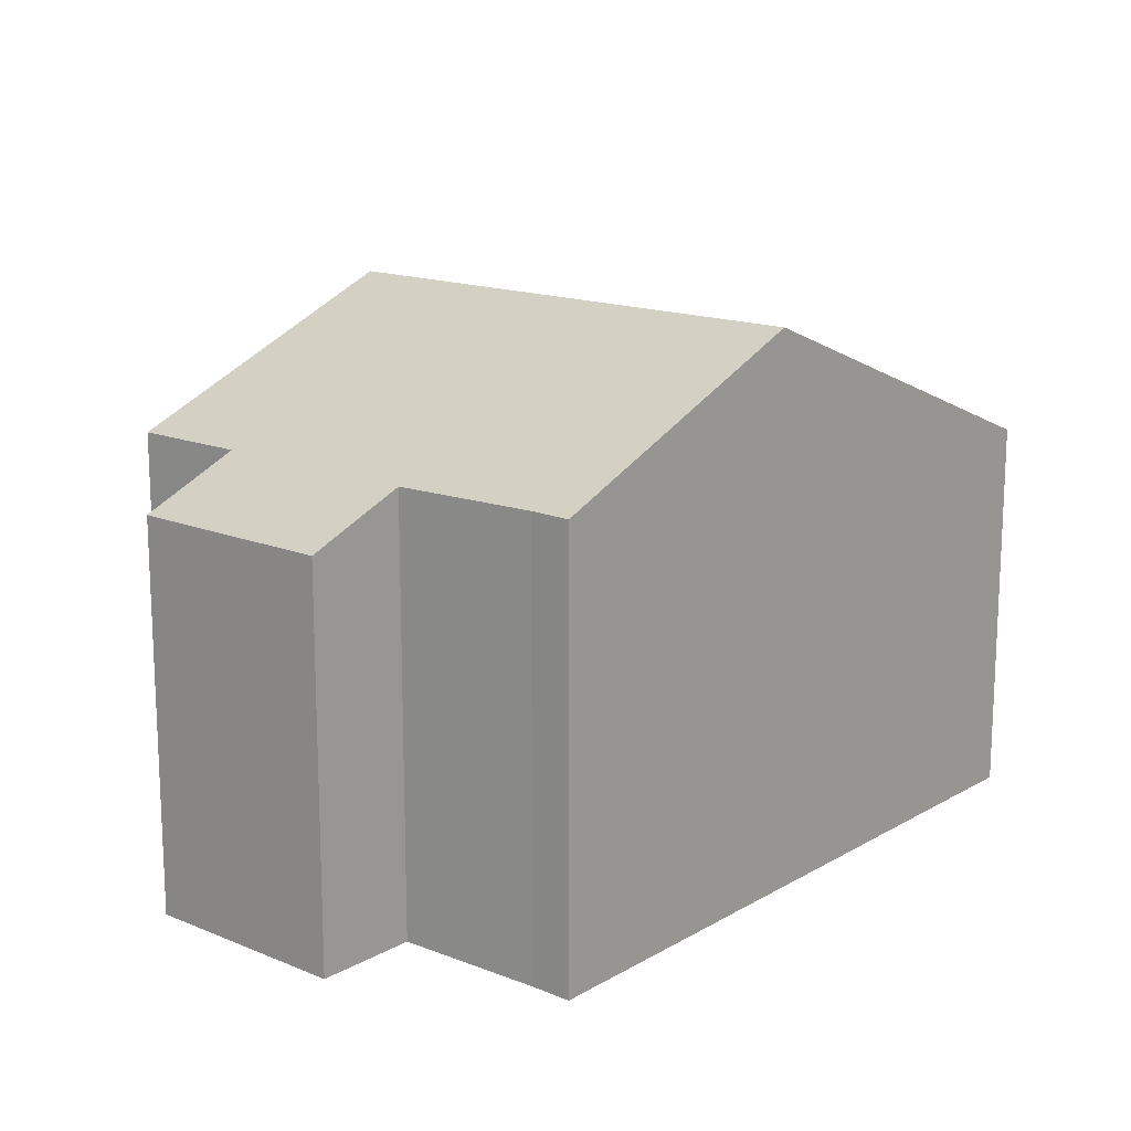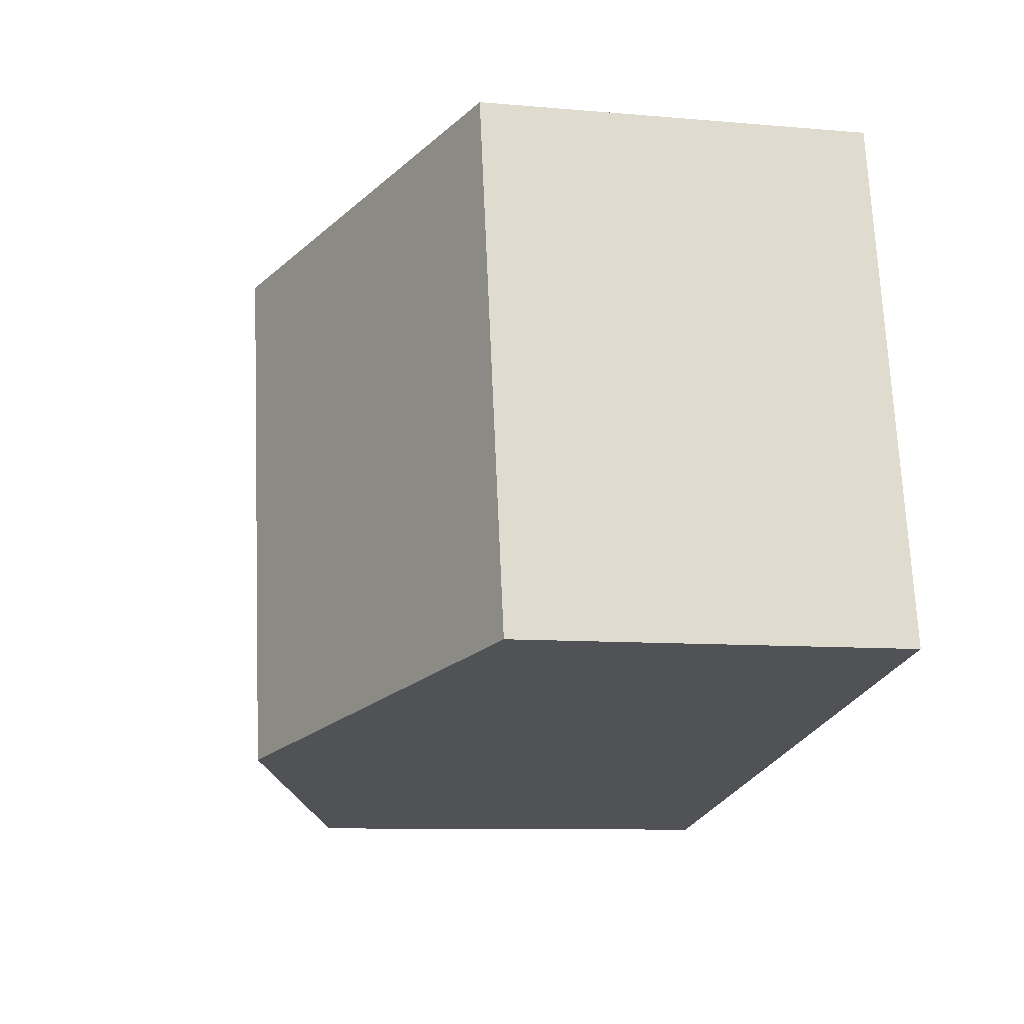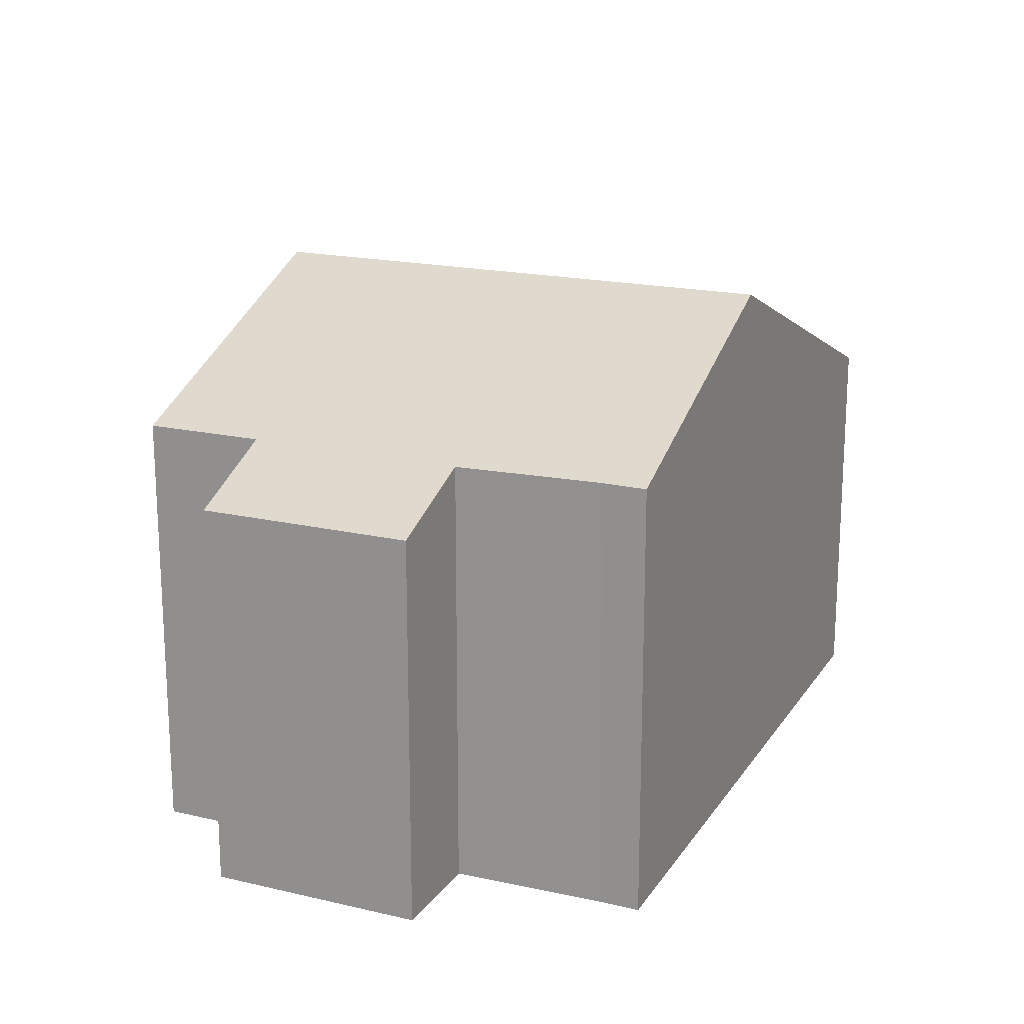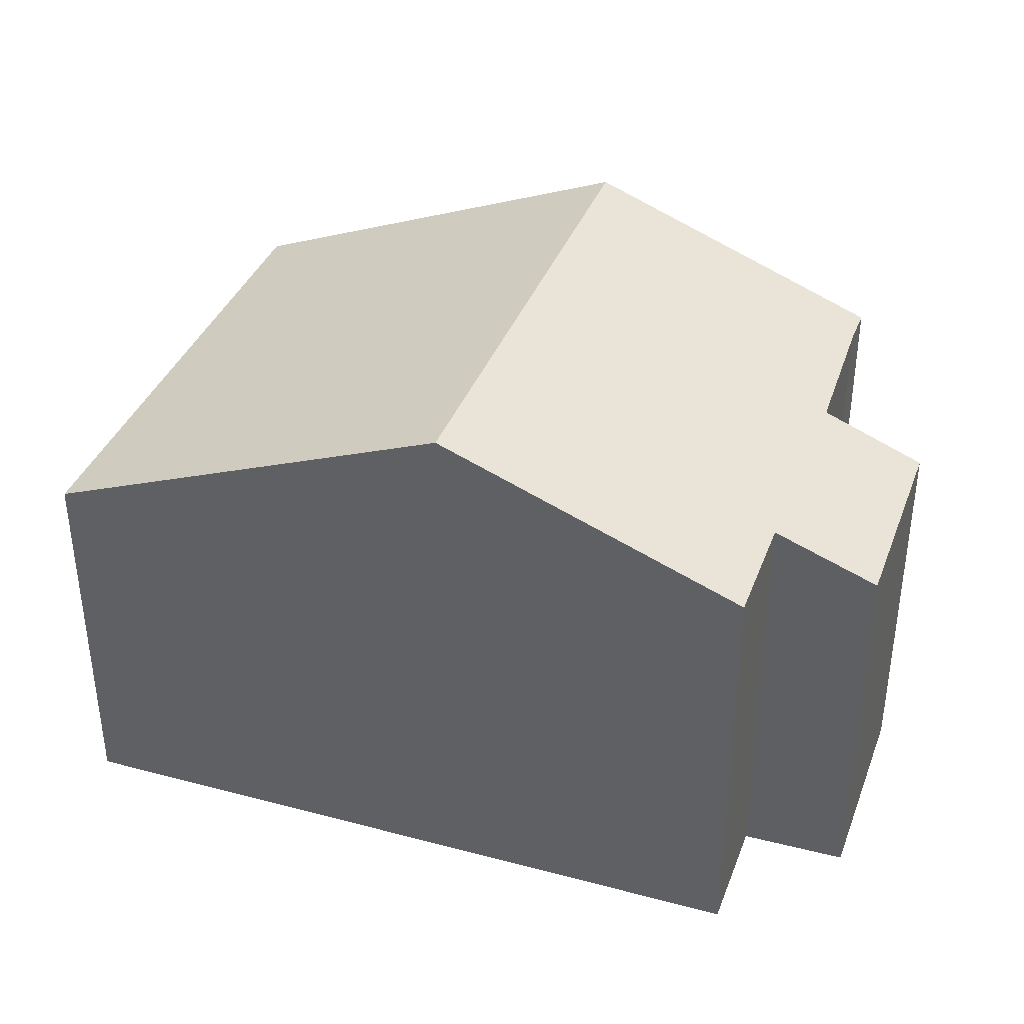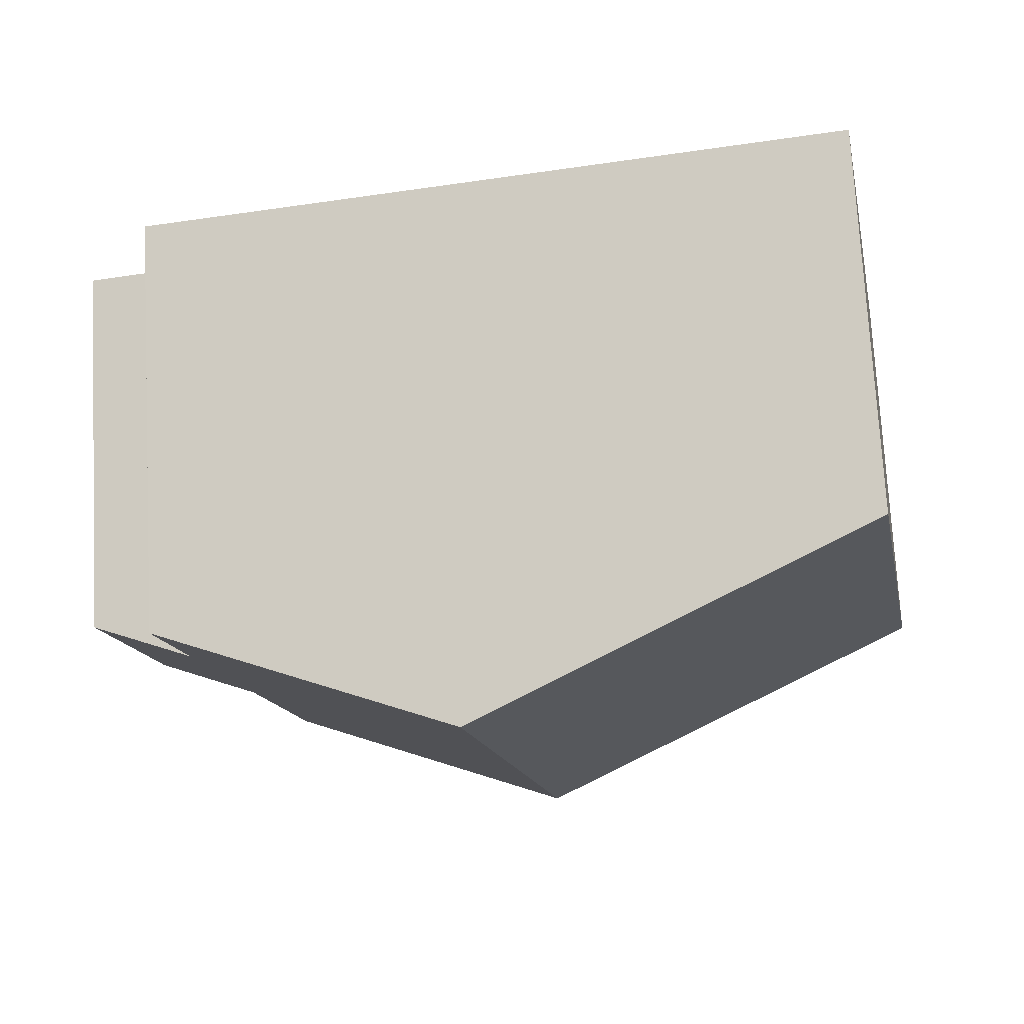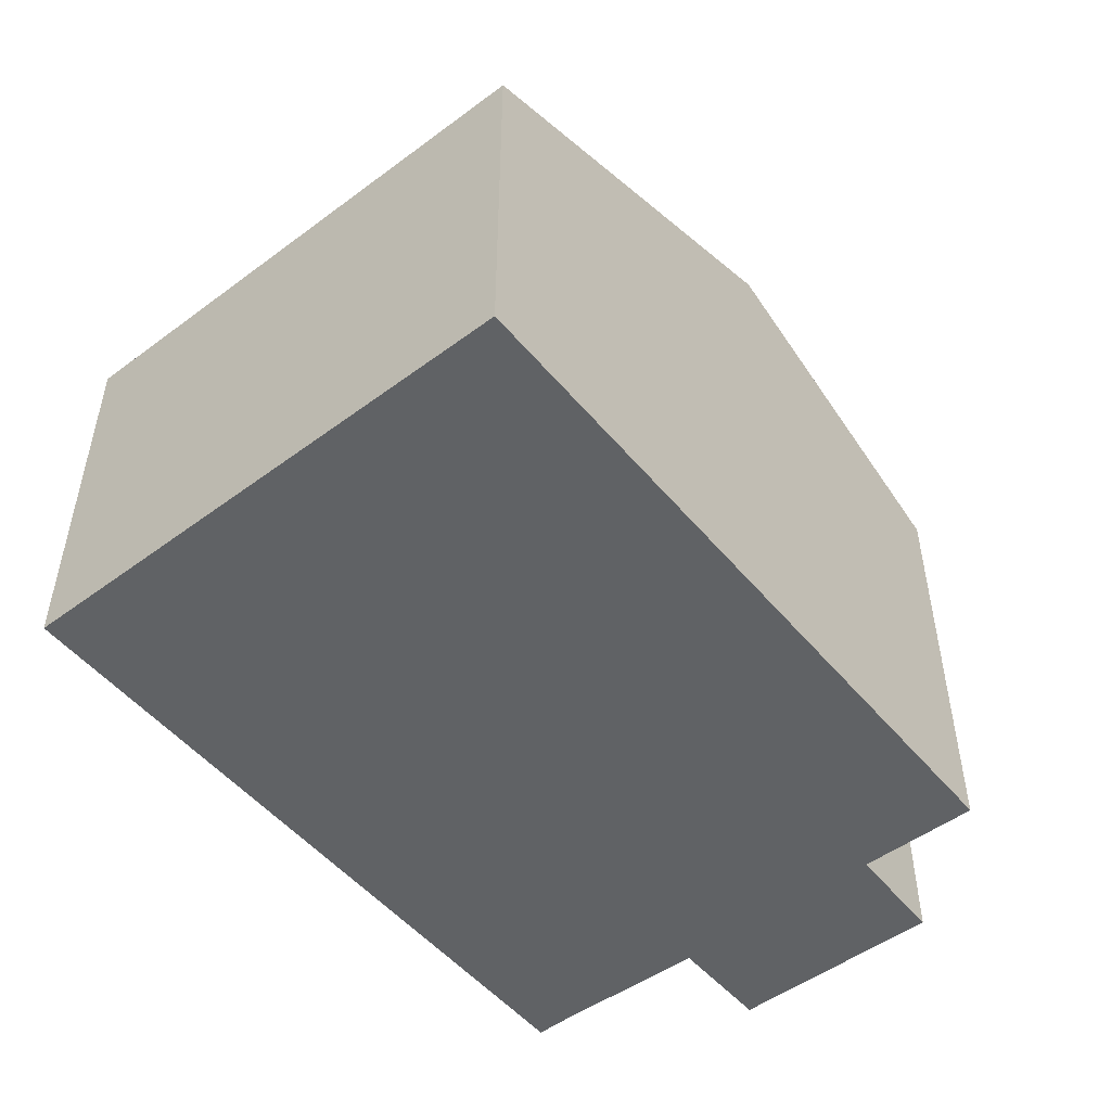
<metadata>
{"format":"obj","ext":"obj","renderer":"f3d","projection":"perspective","resolution":1024,"background":"white","views":[{"elev":15.4,"azim":142.0,"up":"+Y"},{"elev":-9.0,"azim":-103.3,"up":"+Z"},{"elev":18.3,"azim":125.5,"up":"+Y"},{"elev":37.9,"azim":30.7,"up":"+Y"},{"elev":74.7,"azim":176.9,"up":"+Z"},{"elev":-50.5,"azim":-39.7,"up":"+Y"}]}
</metadata>
<code>
v  6.697 9.074 -1.445
v  1.679 6.39 8.574
v  8.378 9.074 7.146
v  1.035 6.389 5.293
v  0 6.389 3.912e-16
v  13.97 6.404 0.255
v  12.28 7.081 0.596
v  14.66 6.403 3.742
v  13.34 7.084 6.088
v  12.96 7.087 4.134
v  11.72 7.112 -1.823
v  11.6 7.109 -2.502
v  11.72 1.116e-16 -1.823
v  11.6 1.532e-16 -2.502
v  12.96 -2.531e-16 4.134
v  13.34 -3.728e-16 6.088
v  13.97 -1.561e-17 0.255
v  14.66 -2.291e-16 3.742
v  12.28 -3.649e-17 0.596
v  6.697 8.848e-17 -1.445
v  0 0 0
v  1.035 -3.241e-16 5.293
v  1.679 -5.25e-16 8.574
v  8.378 -4.376e-16 7.146
g defaultobject
f 1 2 3
f 2 1 4
f 4 1 5
f 6 7 8
f 9 1 3
f 1 9 10
f 1 10 8
f 1 8 7
f 1 7 11
f 1 11 12
f 13 12 11
f 12 13 14
f 9 15 10
f 15 9 16
f 8 17 6
f 17 8 18
f 7 13 11
f 13 7 19
f 14 1 12
f 1 14 5
f 5 14 20
f 5 20 21
f 6 19 7
f 19 6 17
f 21 4 5
f 4 21 2
f 2 21 22
f 2 22 23
f 23 3 2
f 3 23 9
f 9 23 24
f 9 24 16
f 15 8 10
f 8 15 18
f 21 19 22
f 19 21 13
f 13 21 14
f 14 21 20
f 22 24 23
f 24 22 16
f 16 22 15
f 15 22 18
f 18 22 17
f 17 22 19

</code>
